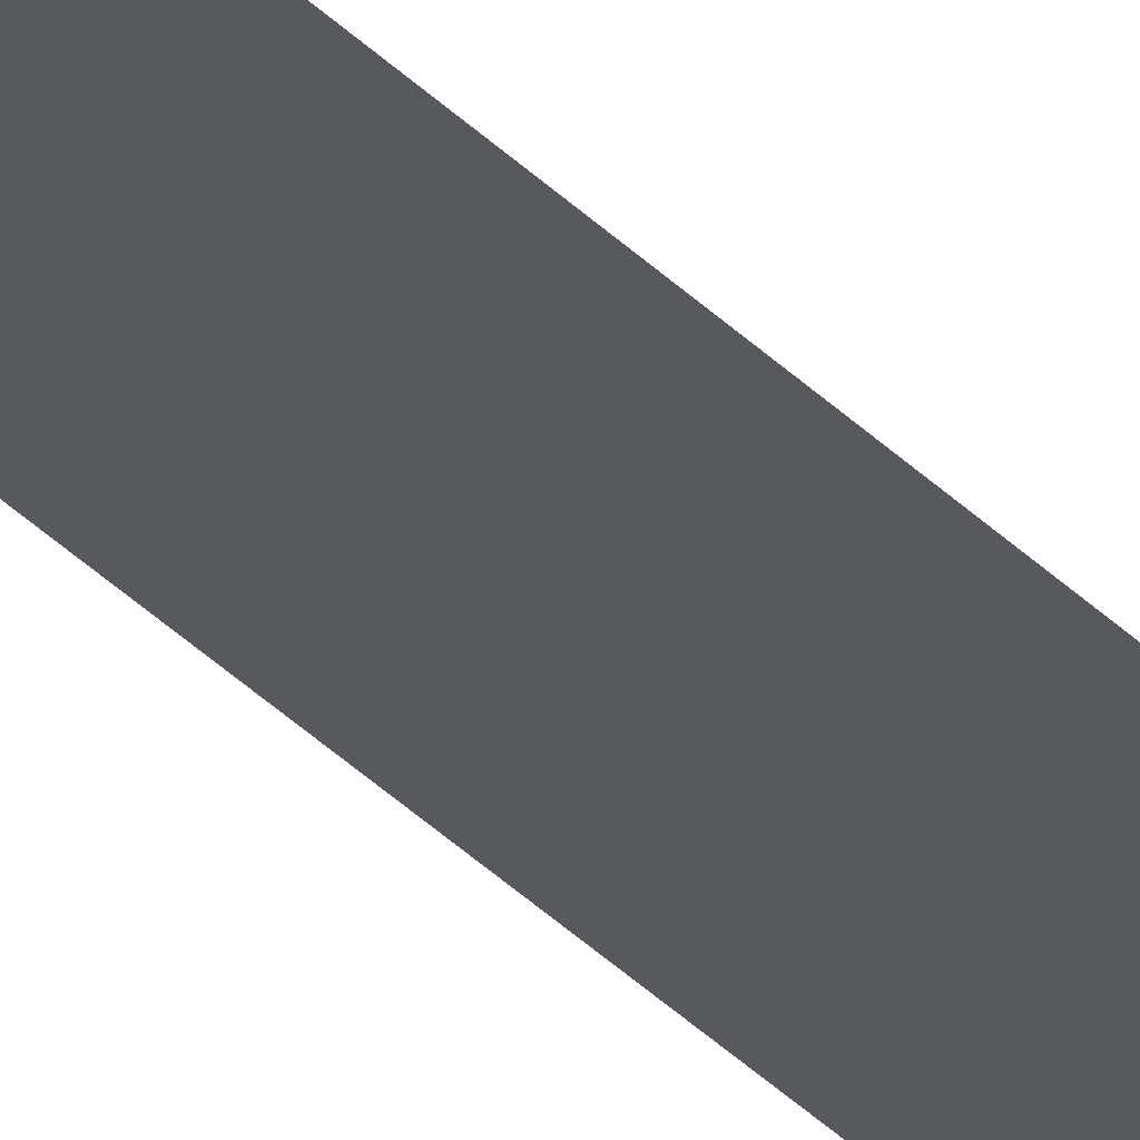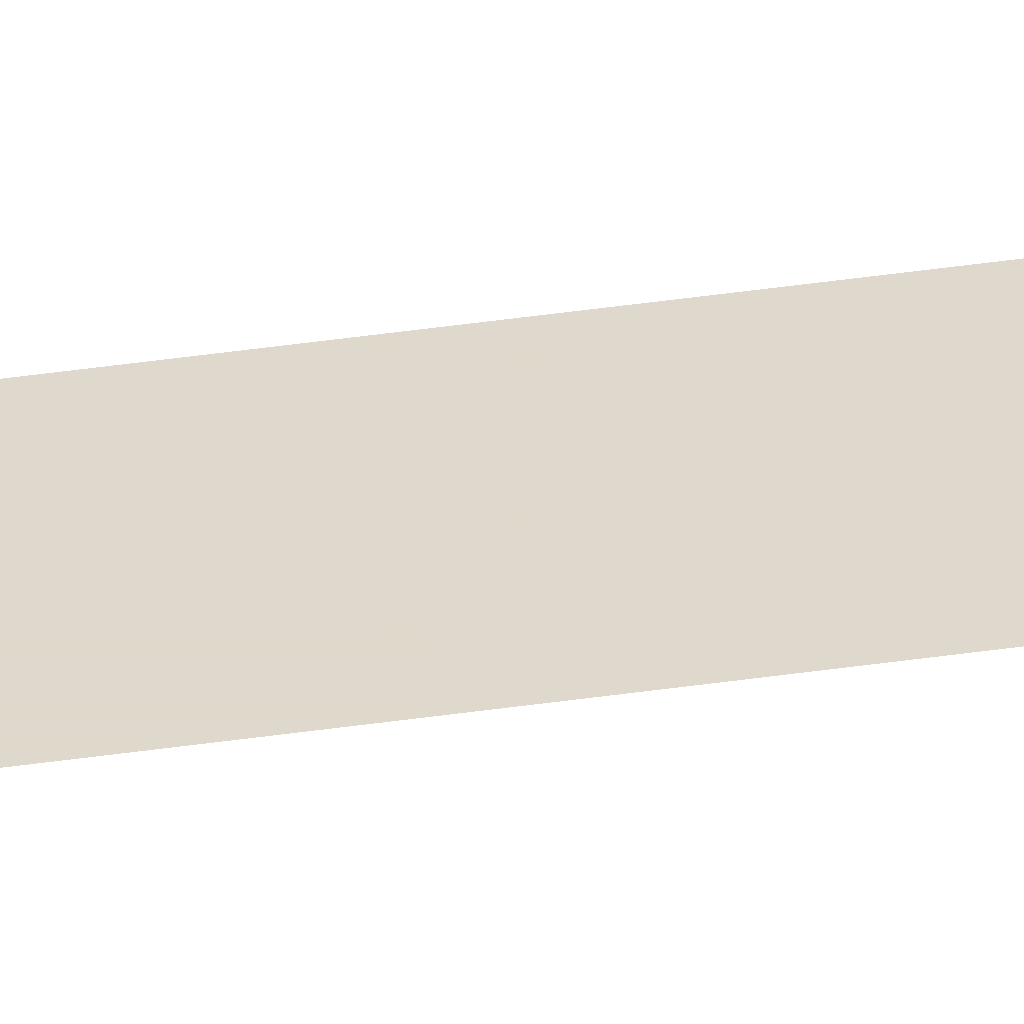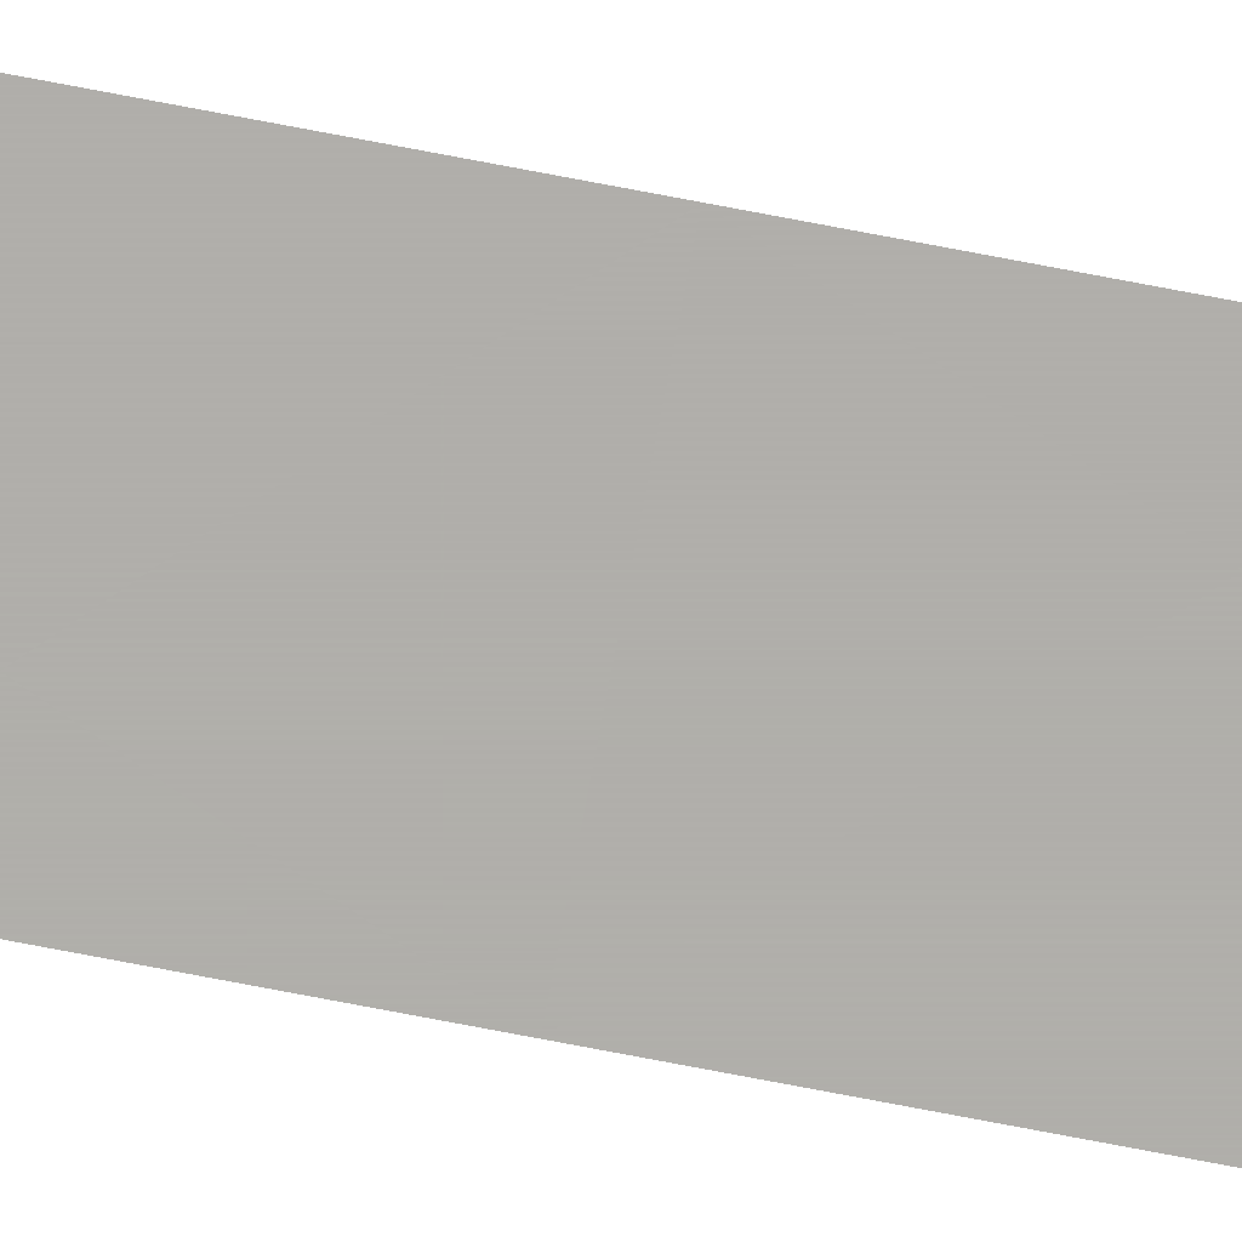
<metadata>
{"format":"obj","ext":"obj","renderer":"f3d","projection":"perspective","resolution":1024,"background":"white","views":[{"elev":-29.8,"azim":-147.0,"up":"+Z"},{"elev":31.9,"azim":-102.6,"up":"+Z"},{"elev":-78.0,"azim":-100.7,"up":"+Z"}]}
</metadata>
<code>
o tether
v  0.01 -0.5 0
v -0.01 -0.5 0
v  0.01 -0.48 0
v -0.01 -0.48 0
v  0.01 -0.46 0
v -0.01 -0.46 0
v  0.01 -0.44 0
v -0.01 -0.44 0
v  0.01 -0.42 0
v -0.01 -0.42 0
v  0.01 -0.4 0
v -0.01 -0.4 0
v  0.01 -0.38 0
v -0.01 -0.38 0
v  0.01 -0.36 0
v -0.01 -0.36 0
v  0.01 -0.34 0
v -0.01 -0.34 0
v  0.01 -0.32 0
v -0.01 -0.32 0
v  0.01 -0.3 0
v -0.01 -0.3 0
v  0.01 -0.28 0
v -0.01 -0.28 0
v  0.01 -0.26 0
v -0.01 -0.26 0
v  0.01 -0.24 0
v -0.01 -0.24 0
v  0.01 -0.22 0
v -0.01 -0.22 0
v  0.01 -0.2 0
v -0.01 -0.2 0
v  0.01 -0.18 0
v -0.01 -0.18 0
v  0.01 -0.16 0
v -0.01 -0.16 0
v  0.01 -0.14 0
v -0.01 -0.14 0
v  0.01 -0.12 0
v -0.01 -0.12 0
v  0.01 -0.1 0
v -0.01 -0.1 0
v  0.01 -0.08 0
v -0.01 -0.08 0
v  0.01 -0.06 0
v -0.01 -0.06 0
v  0.01 -0.04 0
v -0.01 -0.04 0
v  0.01 -0.02 0
v -0.01 -0.02 0
v  0.01 0 0
v -0.01 0 0
v  0.01 0.02 0
v -0.01 0.02 0
v  0.01 0.04 0
v -0.01 0.04 0
v  0.01 0.06 0
v -0.01 0.06 0
v  0.01 0.08 0
v -0.01 0.08 0
v  0.01 0.1 0
v -0.01 0.1 0
v  0.01 0.12 0
v -0.01 0.12 0
v  0.01 0.14 0
v -0.01 0.14 0
v  0.01 0.16 0
v -0.01 0.16 0
v  0.01 0.18 0
v -0.01 0.18 0
v  0.01 0.2 0
v -0.01 0.2 0
v  0.01 0.22 0
v -0.01 0.22 0
v  0.01 0.24 0
v -0.01 0.24 0
v  0.01 0.26 0
v -0.01 0.26 0
v  0.01 0.28 0
v -0.01 0.28 0
v  0.01 0.3 0
v -0.01 0.3 0
v  0.01 0.32 0
v -0.01 0.32 0
v  0.01 0.34 0
v -0.01 0.34 0
v  0.01 0.36 0
v -0.01 0.36 0
v  0.01 0.38 0
v -0.01 0.38 0
v  0.01 0.4 0
v -0.01 0.4 0
v  0.01 0.42 0
v -0.01 0.42 0
v  0.01 0.44 0
v -0.01 0.44 0
v  0.01 0.46 0
v -0.01 0.46 0
v  0.01 0.48 0
v -0.01 0.48 0
v  0.01 0.5 0
v -0.01 0.5 0
f 1 3 2
f 2 3 4
f 3 5 4
f 4 5 6
f 5 7 6
f 6 7 8
f 7 9 8
f 8 9 10
f 9 11 10
f 10 11 12
f 11 13 12
f 12 13 14
f 13 15 14
f 14 15 16
f 15 17 16
f 16 17 18
f 17 19 18
f 18 19 20
f 19 21 20
f 20 21 22
f 21 23 22
f 22 23 24
f 23 25 24
f 24 25 26
f 25 27 26
f 26 27 28
f 27 29 28
f 28 29 30
f 29 31 30
f 30 31 32
f 31 33 32
f 32 33 34
f 33 35 34
f 34 35 36
f 35 37 36
f 36 37 38
f 37 39 38
f 38 39 40
f 39 41 40
f 40 41 42
f 41 43 42
f 42 43 44
f 43 45 44
f 44 45 46
f 45 47 46
f 46 47 48
f 47 49 48
f 48 49 50
f 49 51 50
f 50 51 52
f 51 53 52
f 52 53 54
f 53 55 54
f 54 55 56
f 55 57 56
f 56 57 58
f 57 59 58
f 58 59 60
f 59 61 60
f 60 61 62
f 61 63 62
f 62 63 64
f 63 65 64
f 64 65 66
f 65 67 66
f 66 67 68
f 67 69 68
f 68 69 70
f 69 71 70
f 70 71 72
f 71 73 72
f 72 73 74
f 73 75 74
f 74 75 76
f 75 77 76
f 76 77 78
f 77 79 78
f 78 79 80
f 79 81 80
f 80 81 82
f 81 83 82
f 82 83 84
f 83 85 84
f 84 85 86
f 85 87 86
f 86 87 88
f 87 89 88
f 88 89 90
f 89 91 90
f 90 91 92
f 91 93 92
f 92 93 94
f 93 95 94
f 94 95 96
f 95 97 96
f 96 97 98
f 97 99 98
f 98 99 100
f 99 101 100
f 100 101 102

</code>
